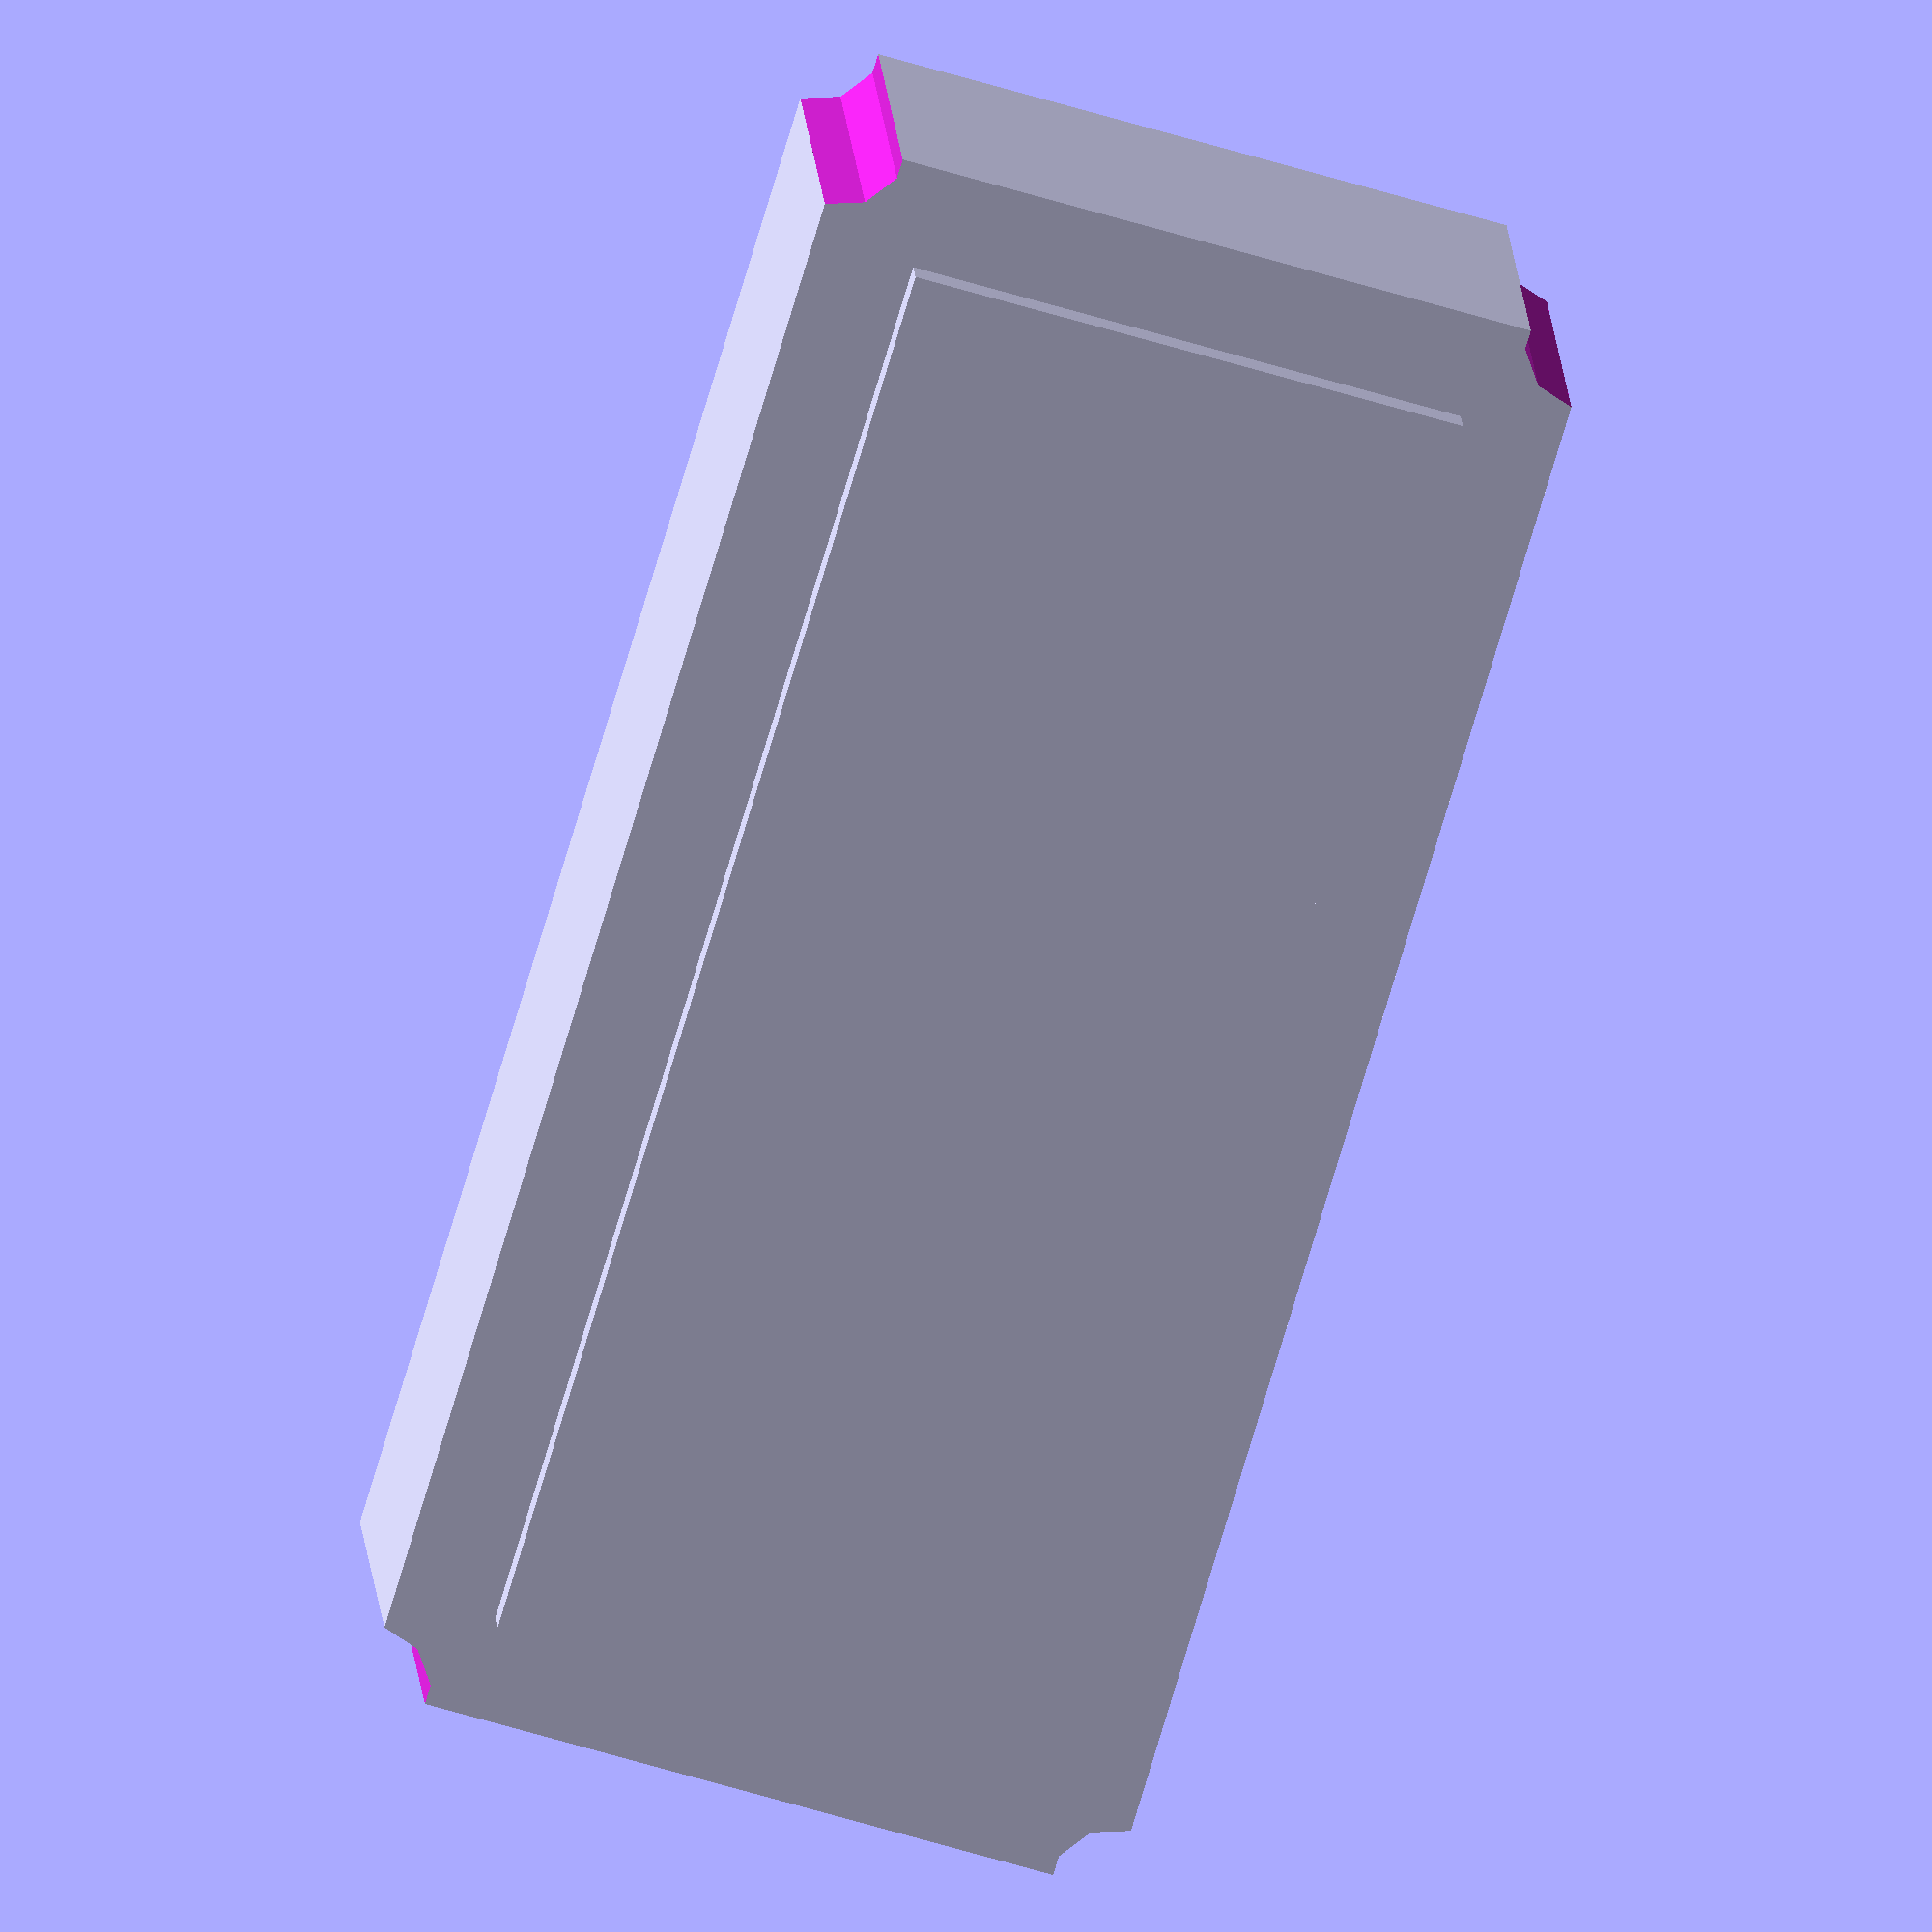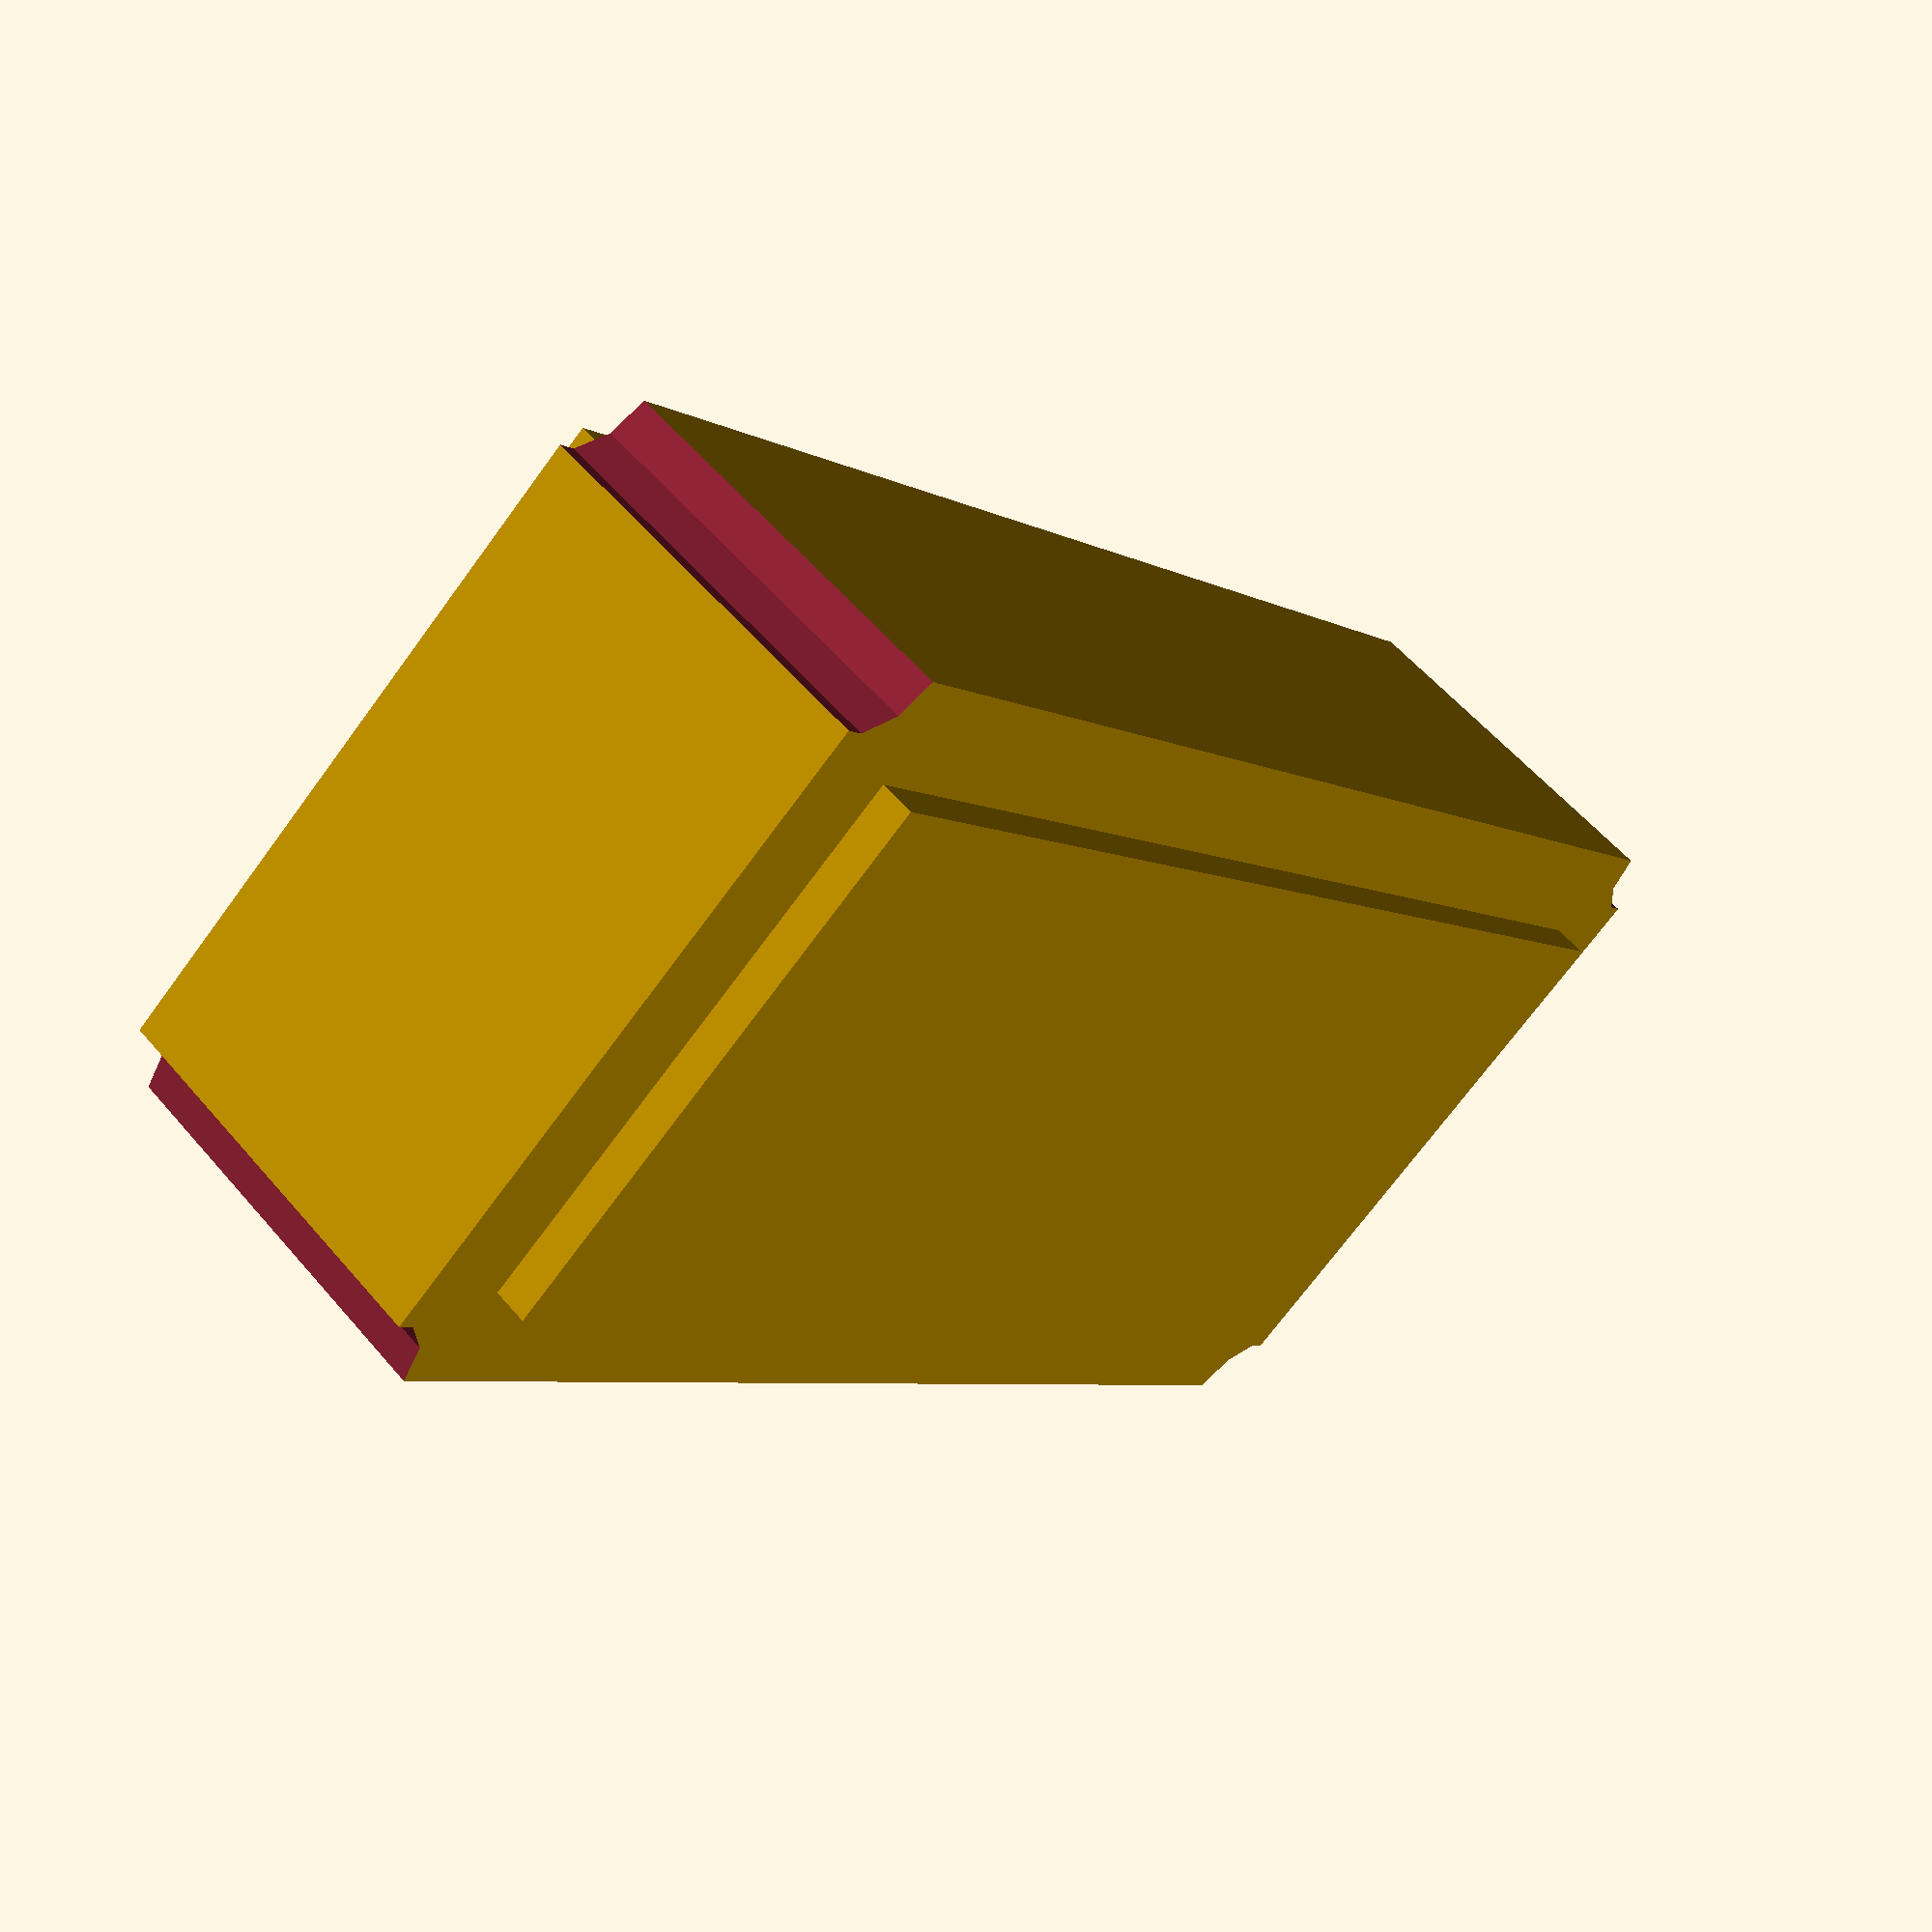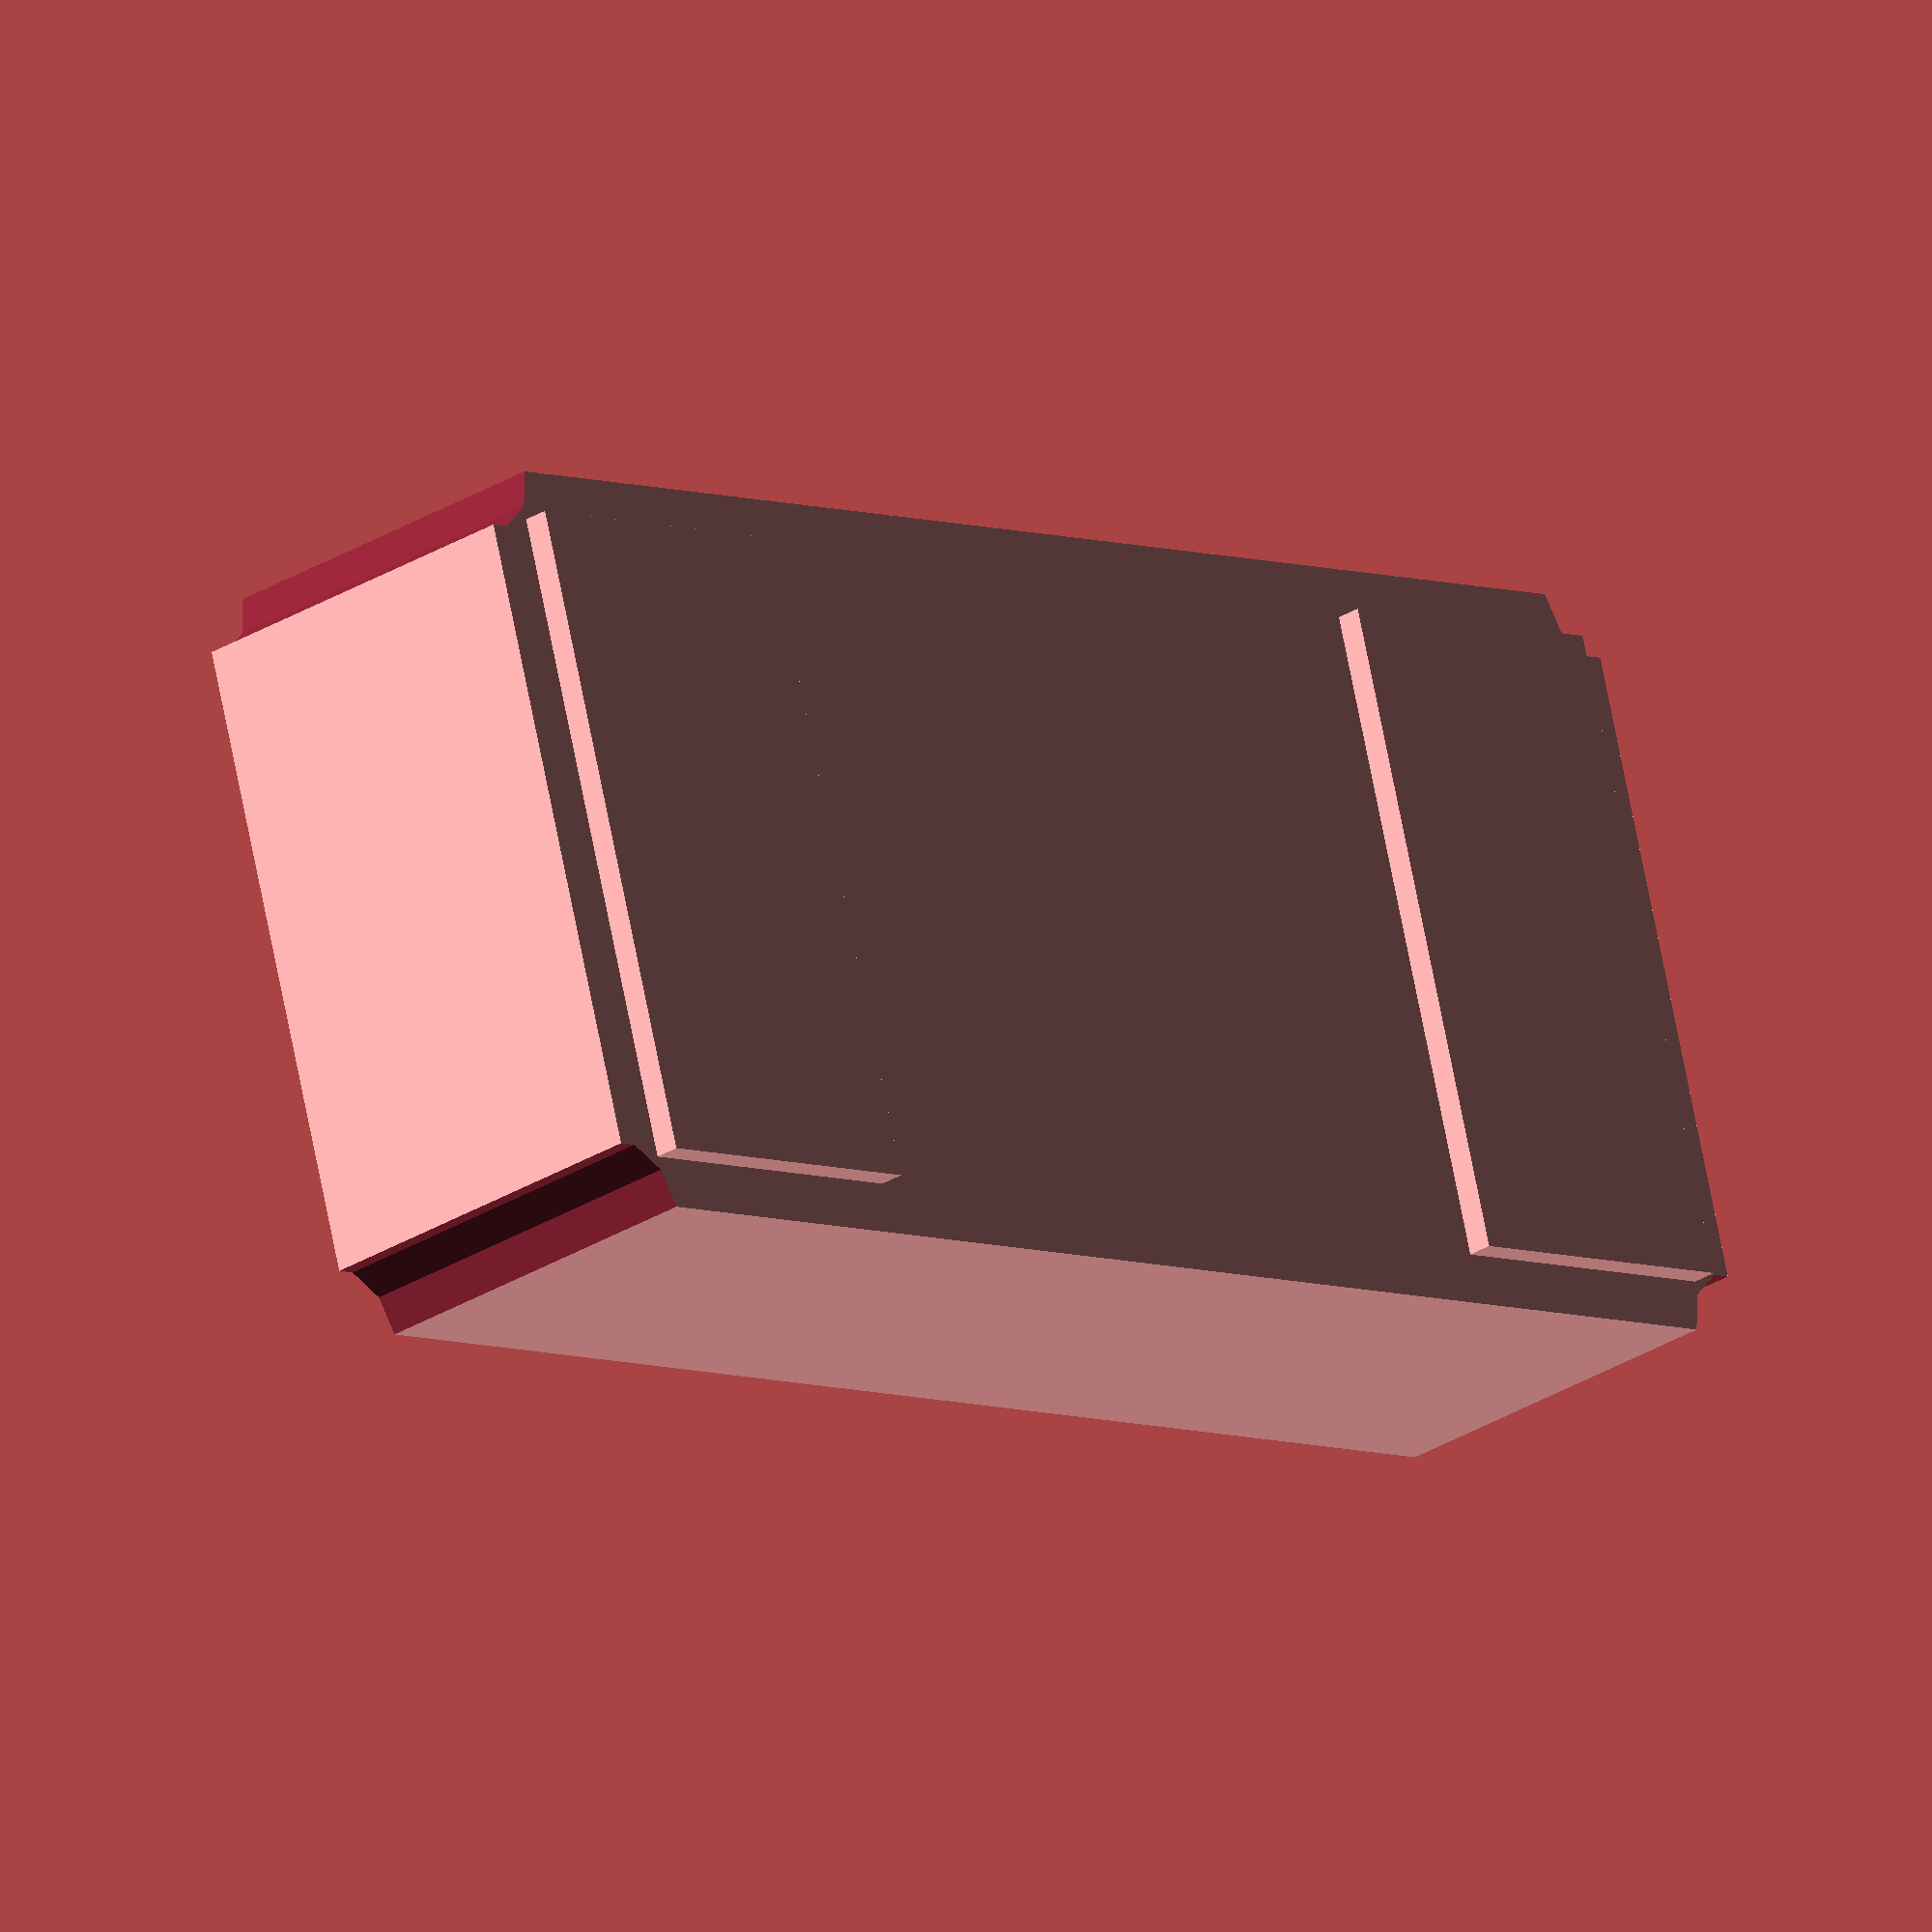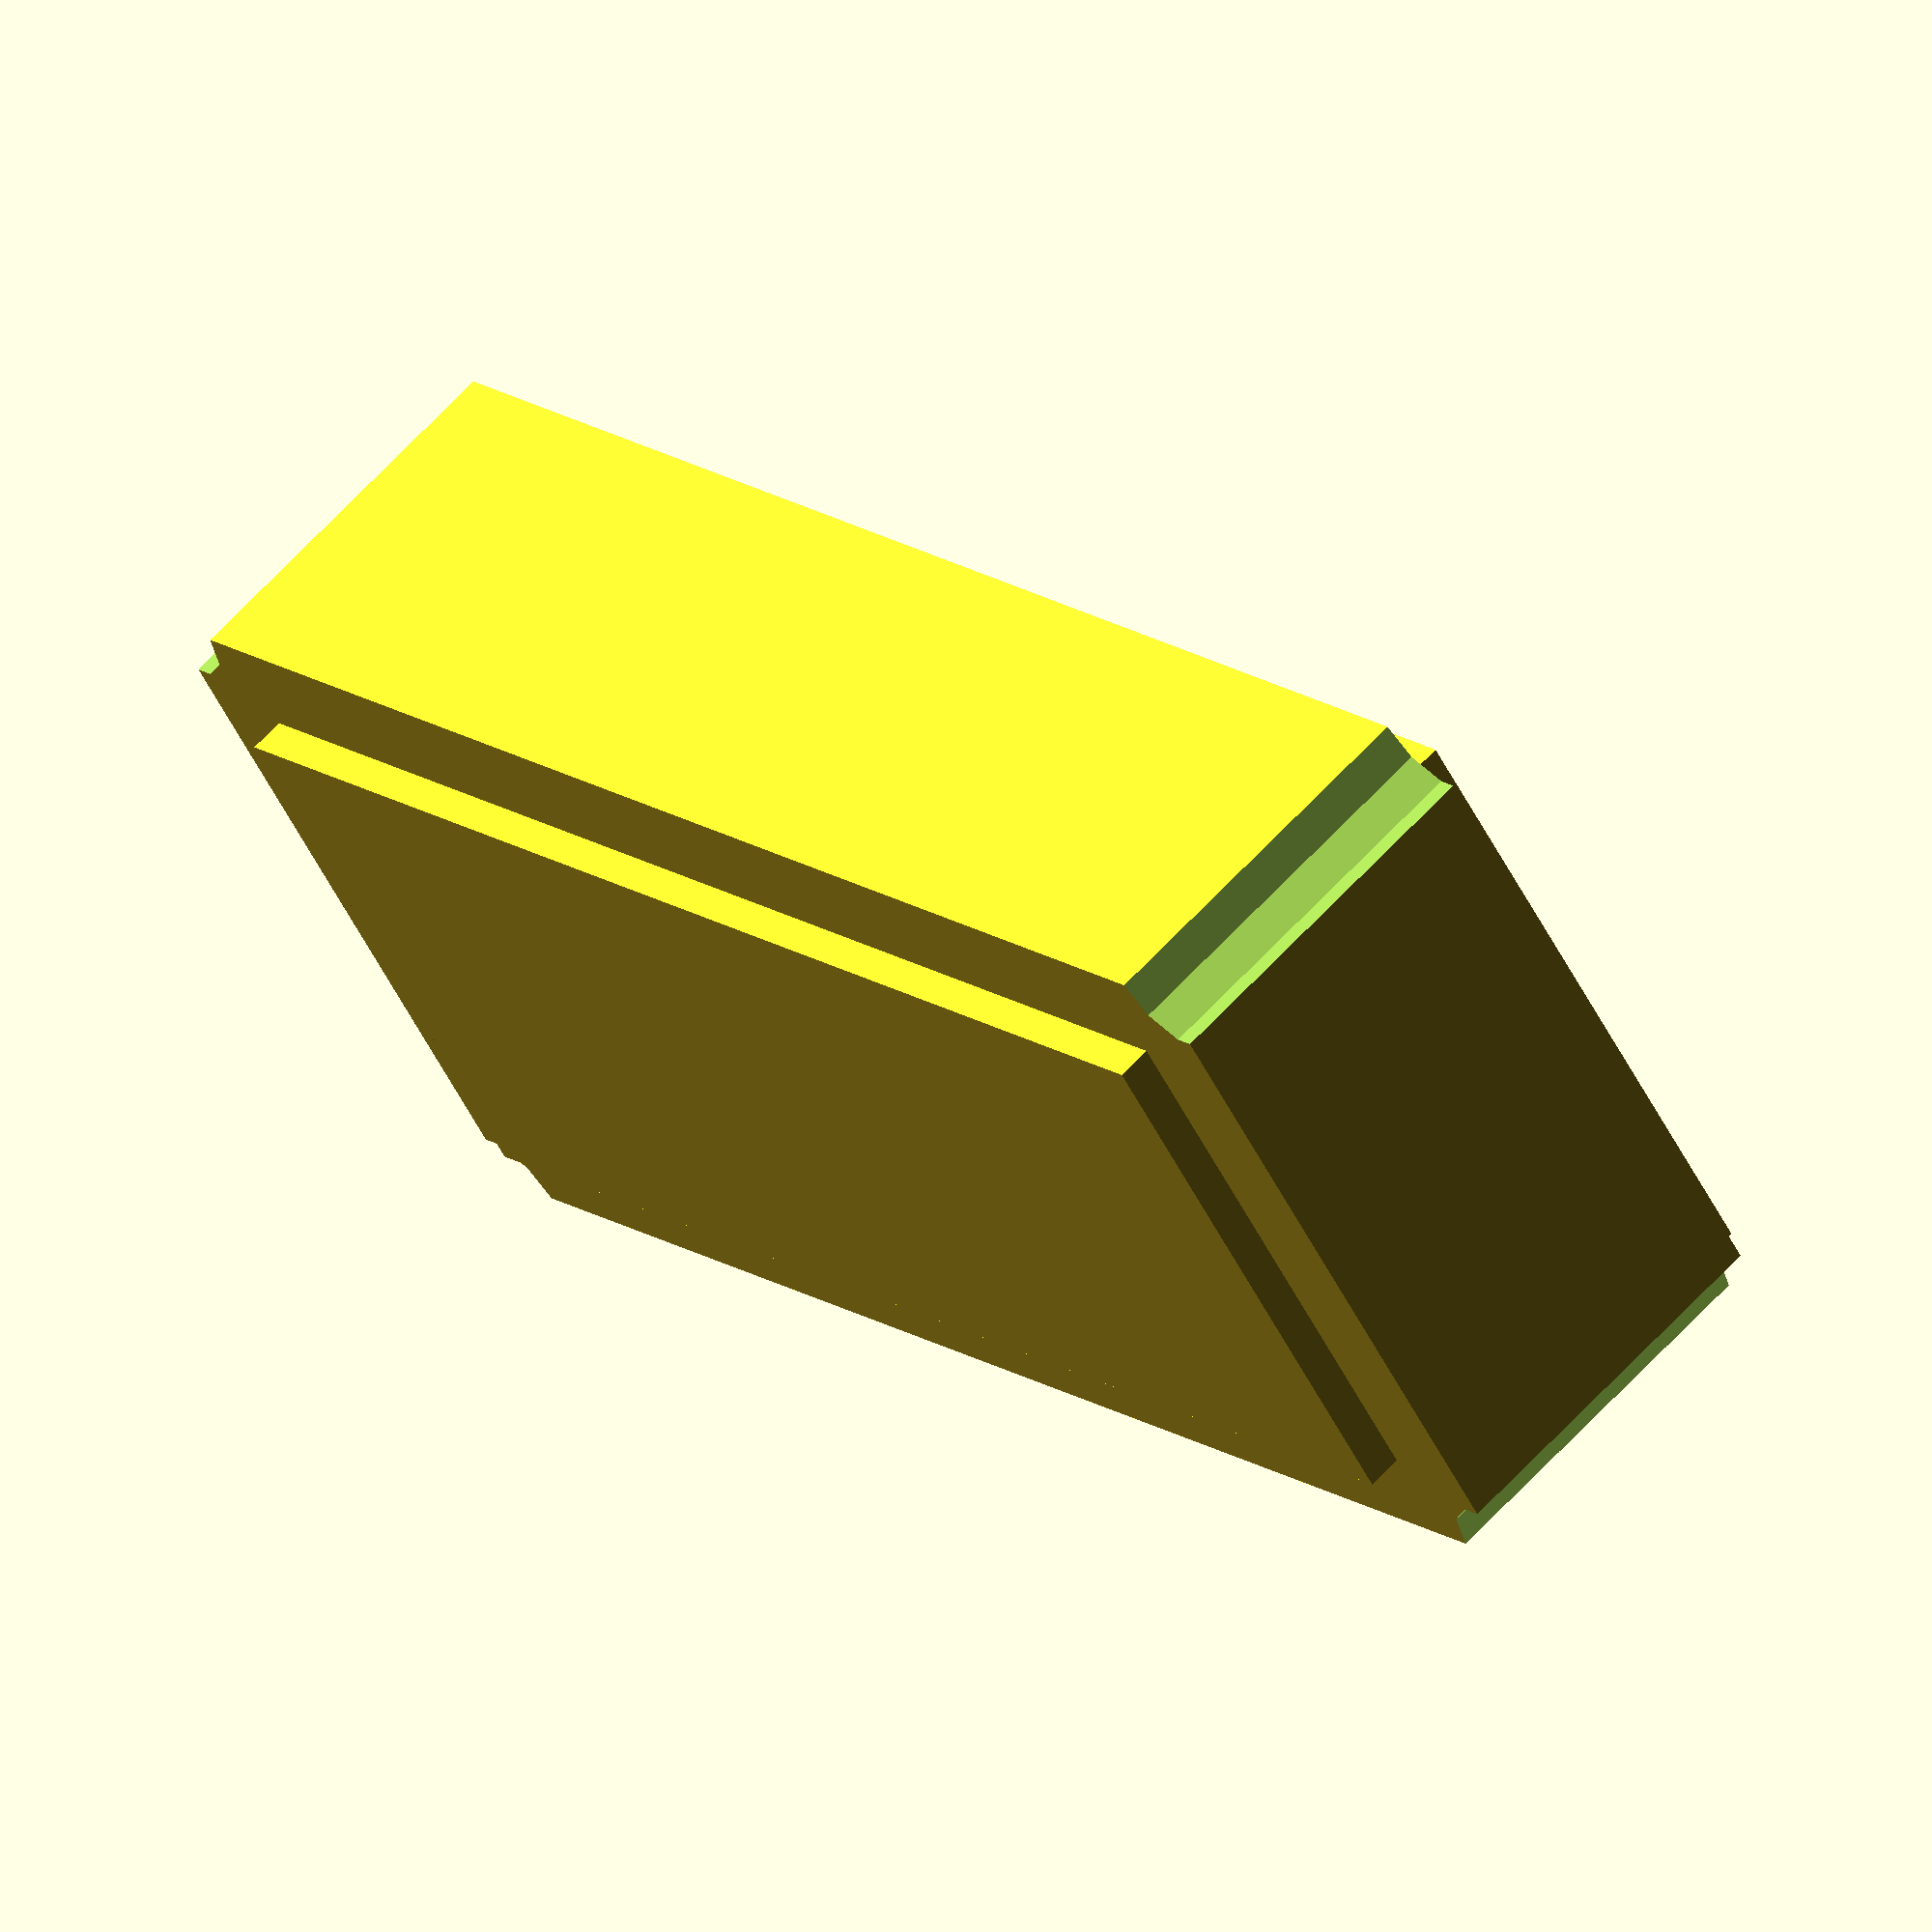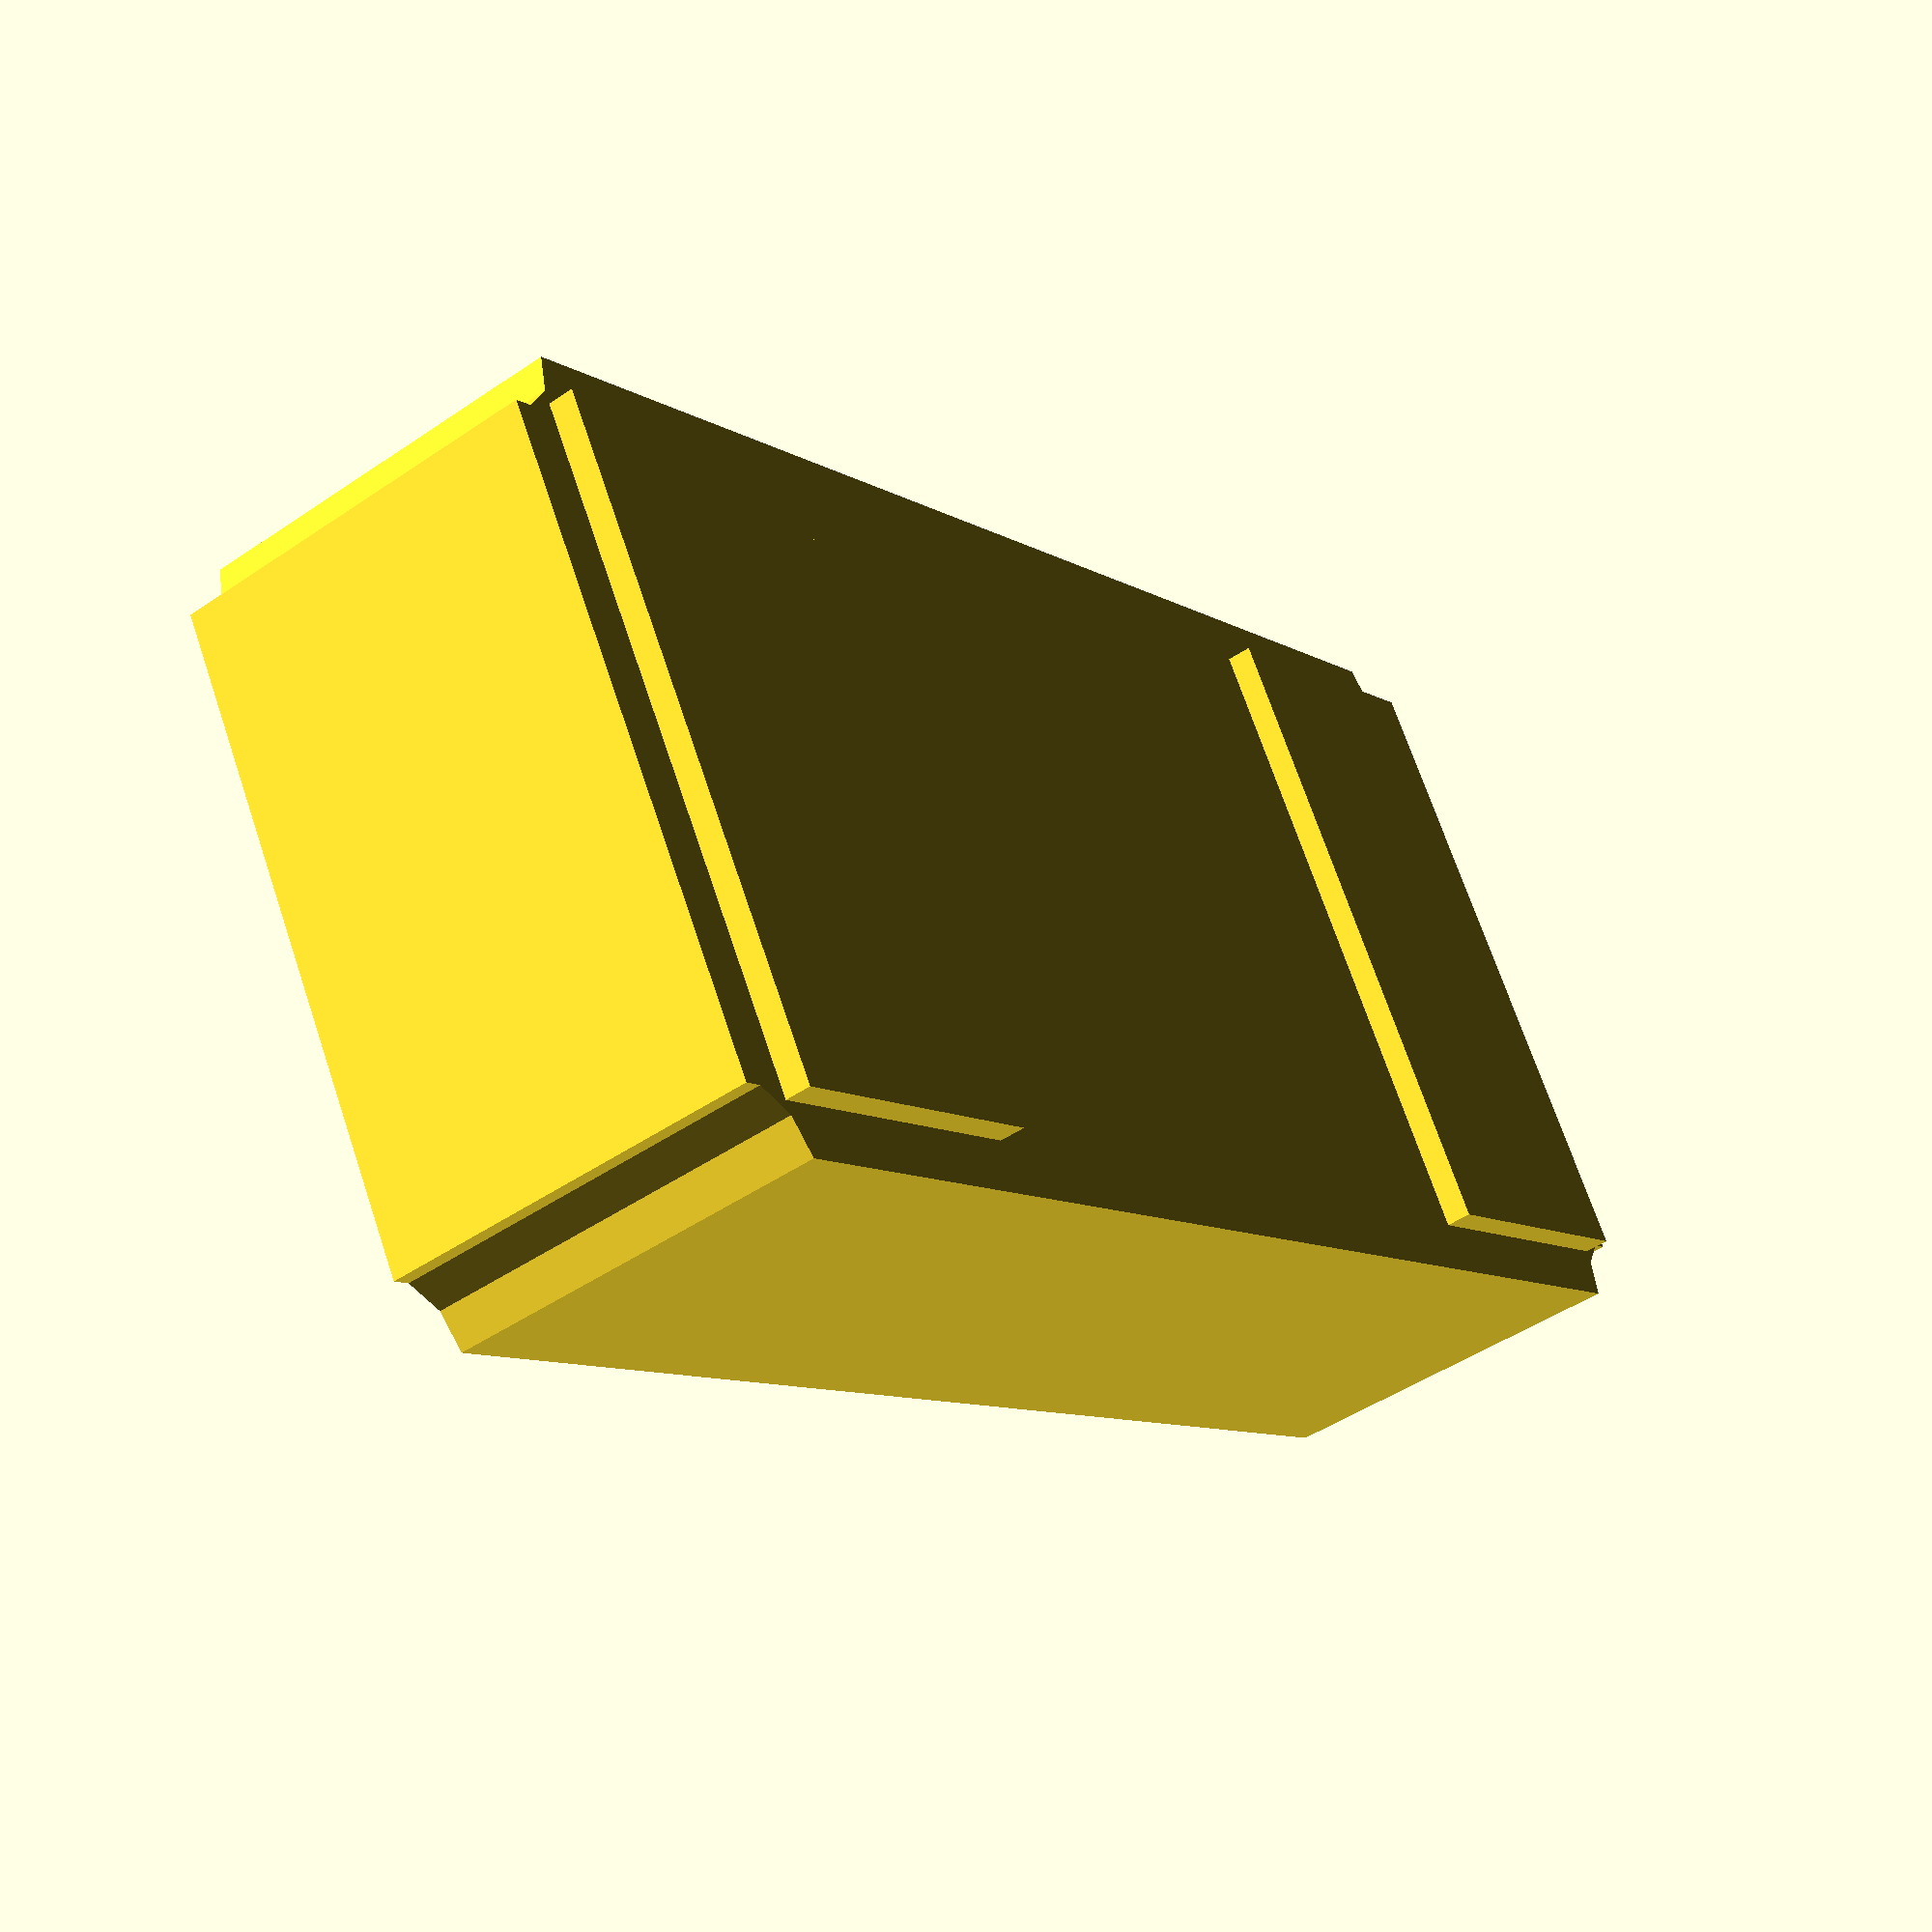
<openscad>
pin_x = 0.65;
pin_y = 1.3;
pin_z = 0.05;

case_x = 3.2;
case_y = 1.5;
case_z = 0.75;
case_top_diff = 0.4;
case_top_size_z = 0.07;

difference (){
    
    difference(){
        
        union(){
            // case
            translate([-0.1,-0.1,pin_z])
                cube(size=[case_x,case_y,case_z], center = false);
            // pins
            cube(size = [pin_x,pin_y,pin_z], center=false);
            translate([case_x - pin_x - 0.2,0,0])
                cube(size = [pin_x,pin_y,pin_z], center=false);
            // top
            translate([-0.1+case_top_diff/2,-0.1+case_top_diff/2,pin_z+case_z])
                cube(size=[case_x-case_top_diff,case_y-case_top_diff,case_top_size_z], center = false);
        }
        
        union(){
            translate([-0.1,-0.1,0])
                cylinder(h=1,d=0.25,center=false, $fn = 10);
            translate([-0.1+case_x,-0.1,0])
                cylinder(h=1,d=0.25,center=false, $fn = 10);
            translate([-0.1+case_x,-0.1+case_y,0])
                cylinder(h=1,d=0.25,center=false, $fn = 10);
            translate([-0.1,-0.1+case_y,0])
                cylinder(h=1,d=0.25,center=false, $fn = 10);
        }
        
    };
}

</openscad>
<views>
elev=344.3 azim=286.7 roll=356.4 proj=o view=solid
elev=123.2 azim=50.1 roll=219.7 proj=p view=solid
elev=208.2 azim=196.3 roll=46.2 proj=o view=solid
elev=116.3 azim=323.7 roll=137.6 proj=o view=solid
elev=226.0 azim=30.9 roll=51.9 proj=p view=wireframe
</views>
